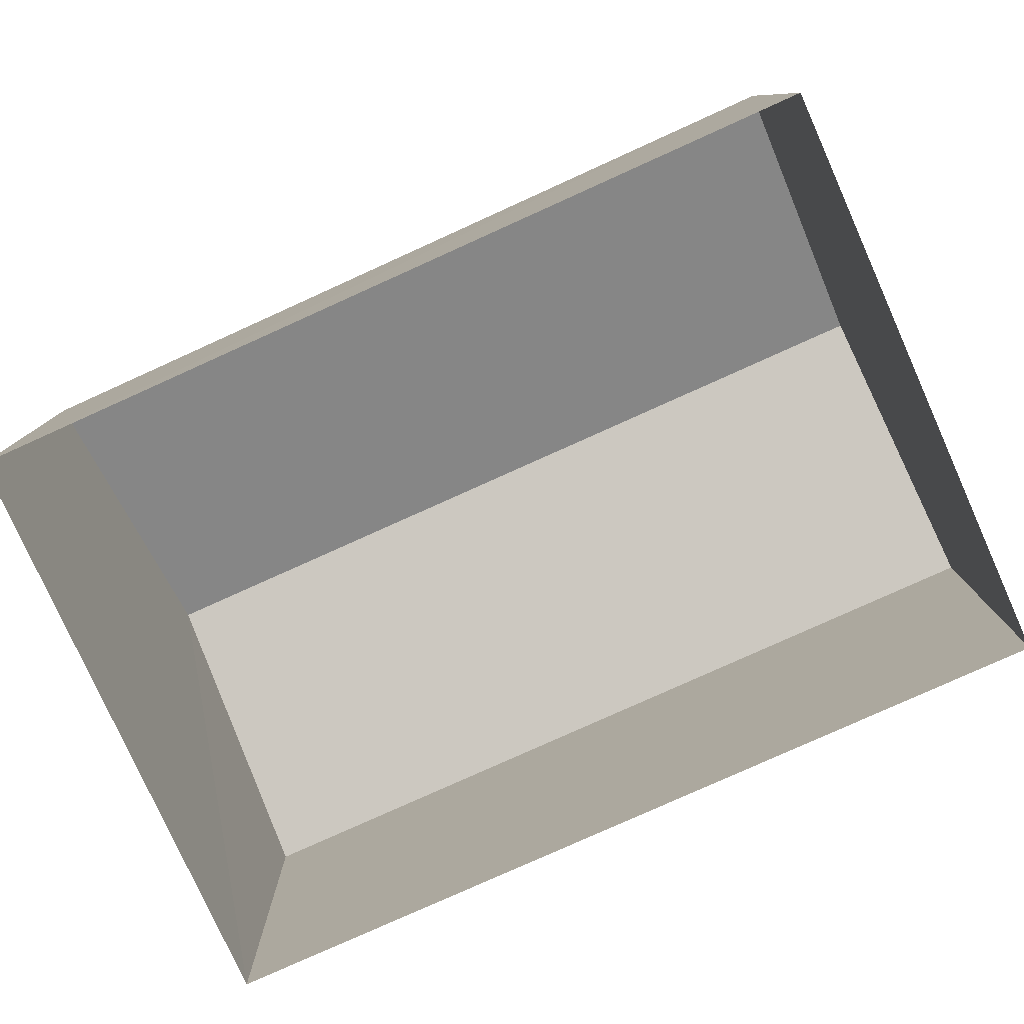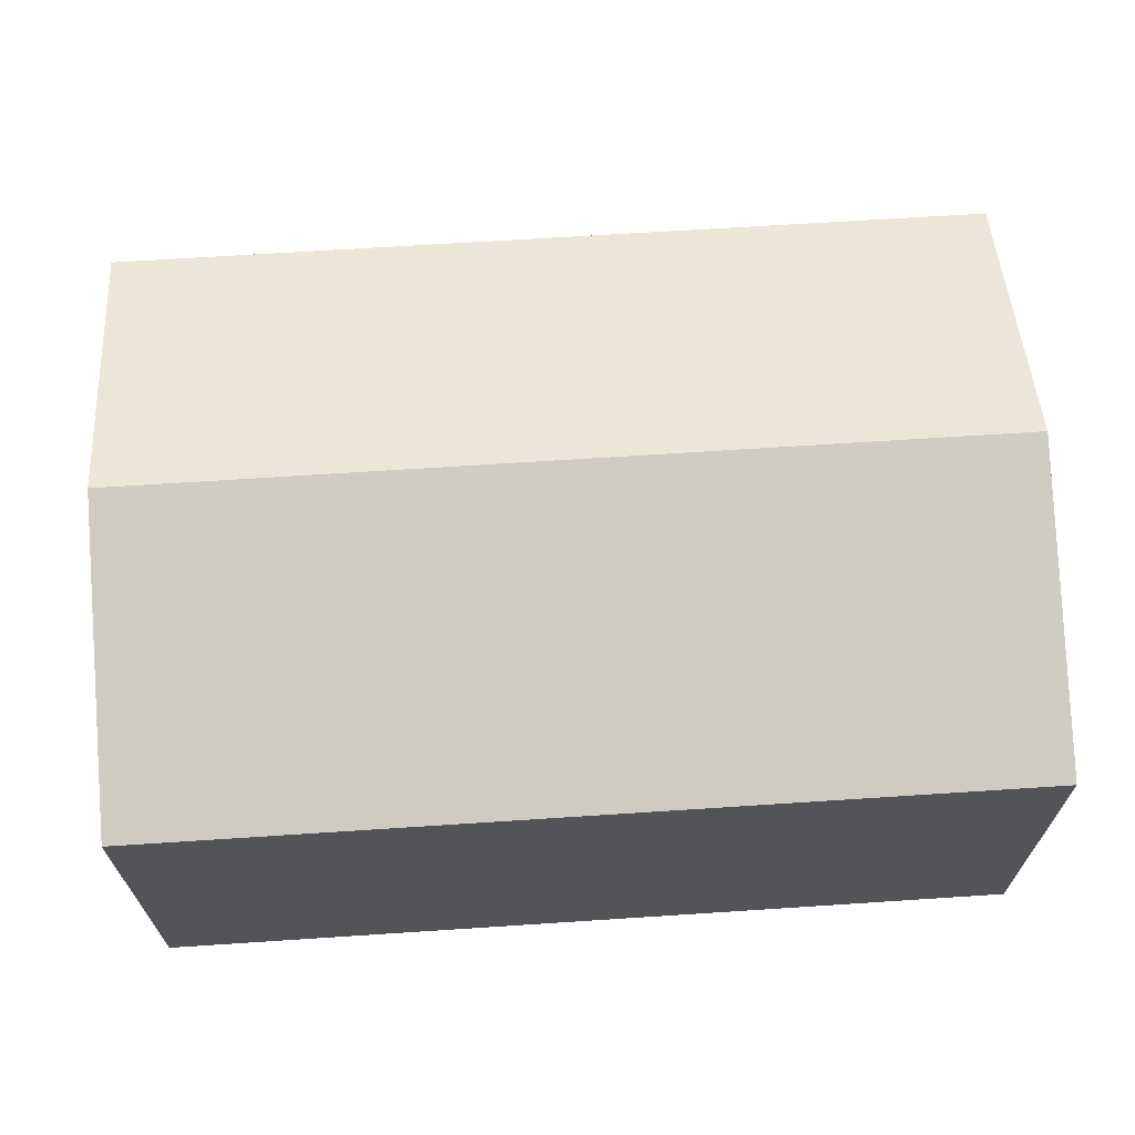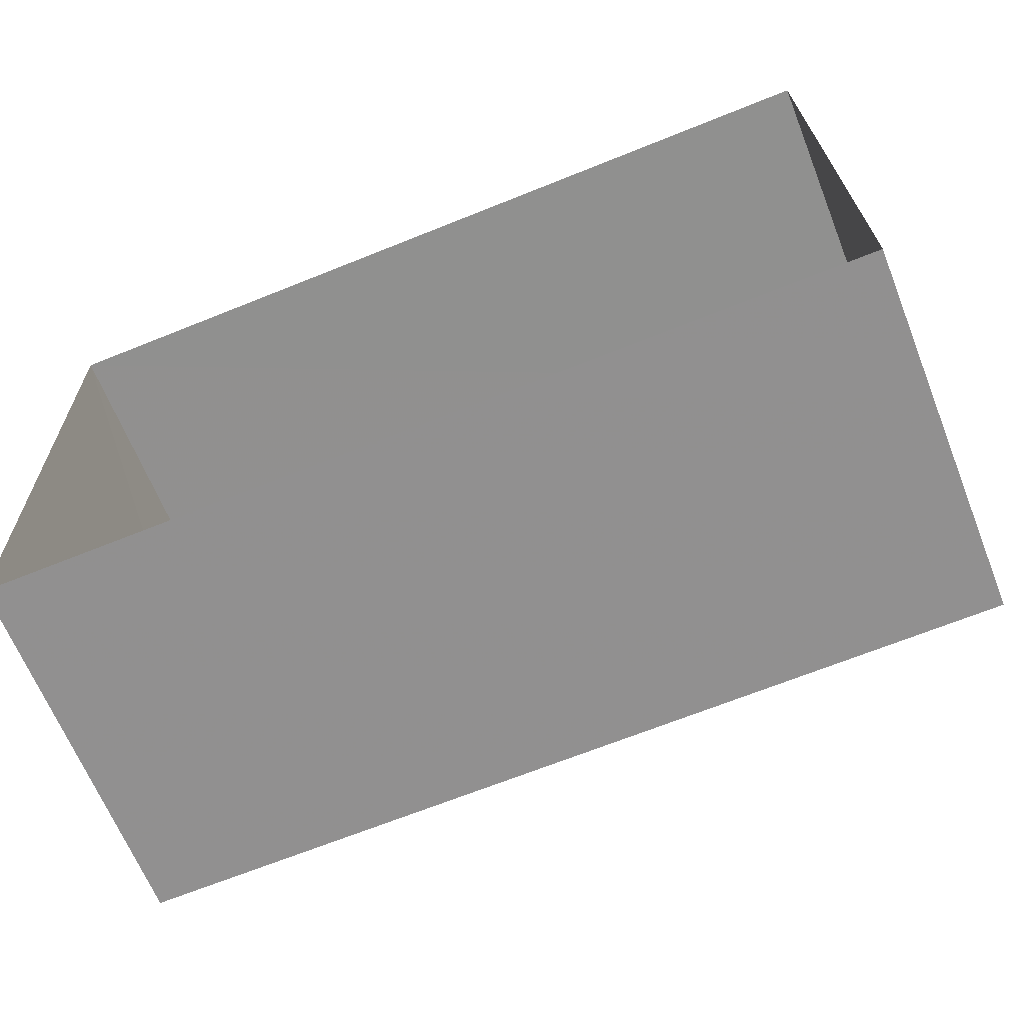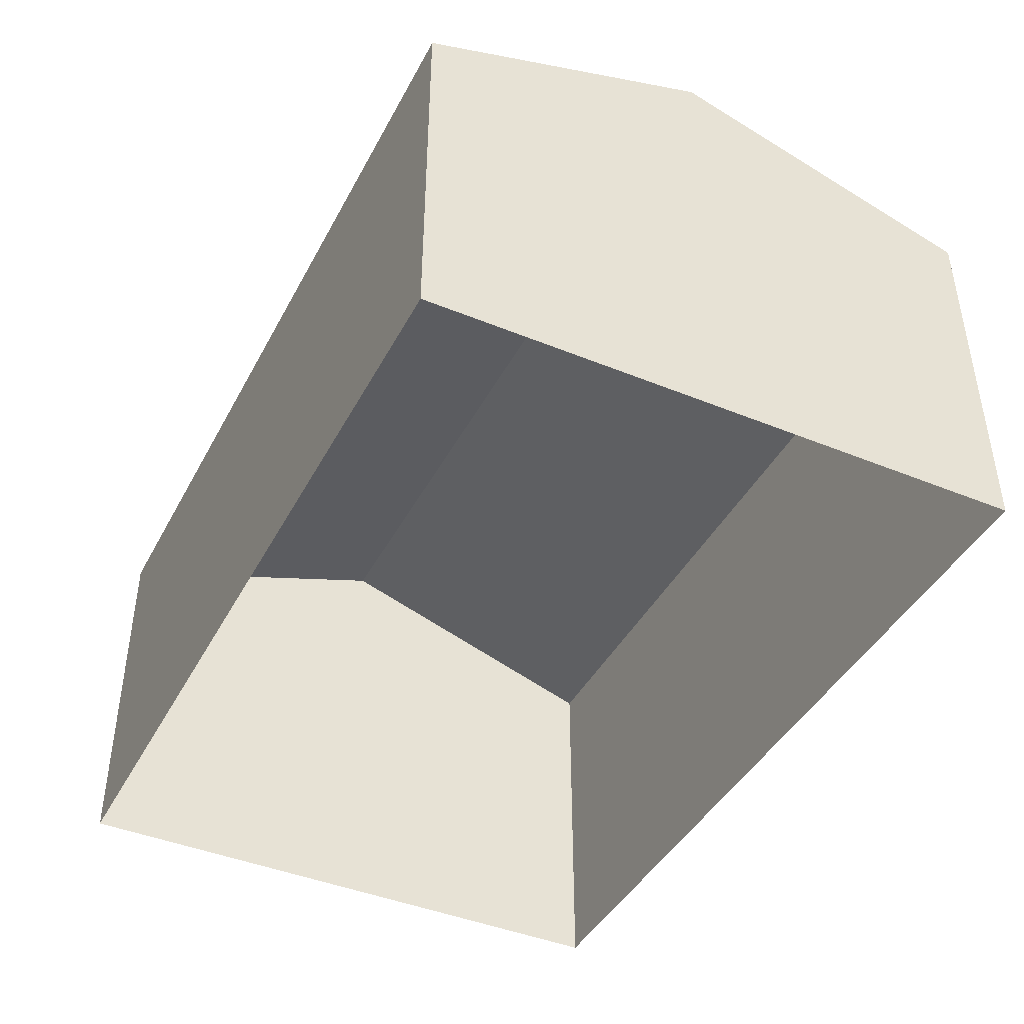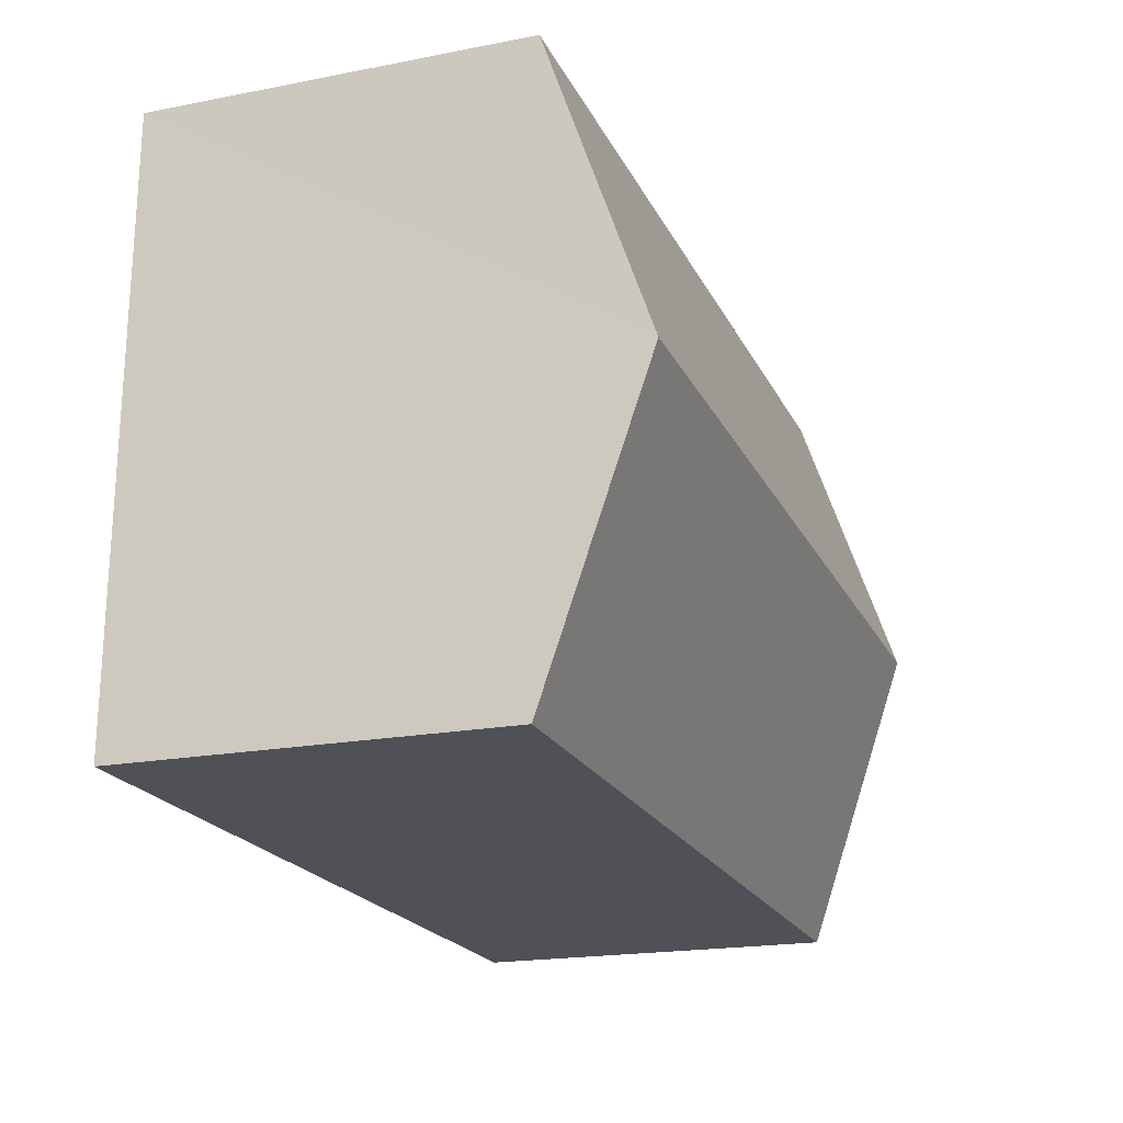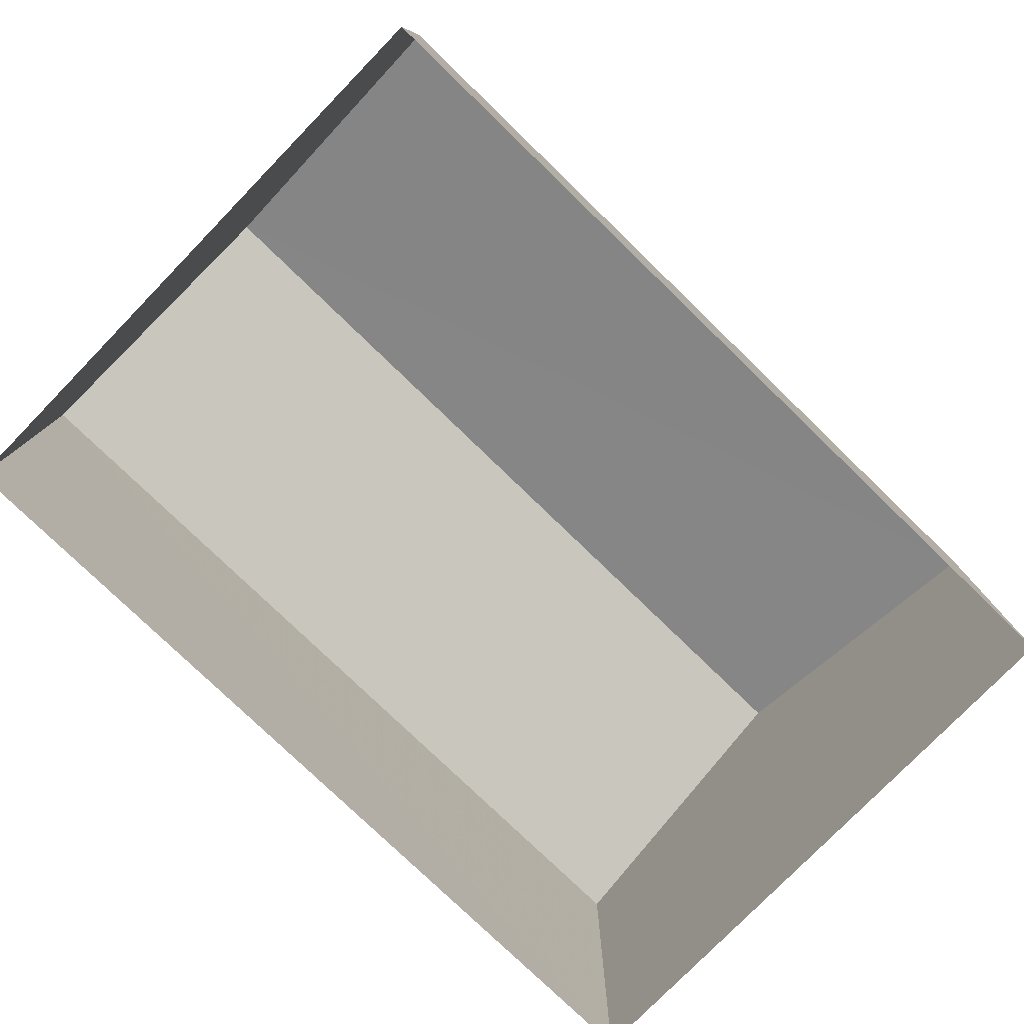
<metadata>
{"format":"obj","ext":"obj","renderer":"f3d","projection":"perspective","resolution":1024,"background":"white","views":[{"elev":-79.1,"azim":-156.8,"up":"+Z"},{"elev":66.8,"azim":-4.9,"up":"+Z"},{"elev":-65.3,"azim":-158.2,"up":"+Y"},{"elev":-42.7,"azim":-117.3,"up":"+Z"},{"elev":-19.3,"azim":-70.1,"up":"+Y"},{"elev":-78.0,"azim":-45.3,"up":"+Z"}]}
</metadata>
<code>
v -3.729e+05 -1.046e+05 26.92
v -3.729e+05 -1.046e+05 26.92
v -3.729e+05 -1.045e+05 26.91
v -3.729e+05 -1.045e+05 26.91
v -3.729e+05 -1.045e+05 32.67
v -3.729e+05 -1.046e+05 31.45
v -3.729e+05 -1.045e+05 32.67
v -3.729e+05 -1.046e+05 31.45
v -3.729e+05 -1.045e+05 31.44
v -3.729e+05 -1.045e+05 31.44
f 1 2 3
f 4 1 3
f 5 6 7
f 5 8 6
f 7 9 5
f 7 10 9
f 9 3 5
f 3 2 5
f 2 8 5
f 8 2 1
f 6 8 1
f 9 4 3
f 9 10 4
f 6 1 7
f 1 4 7
f 4 10 7

</code>
